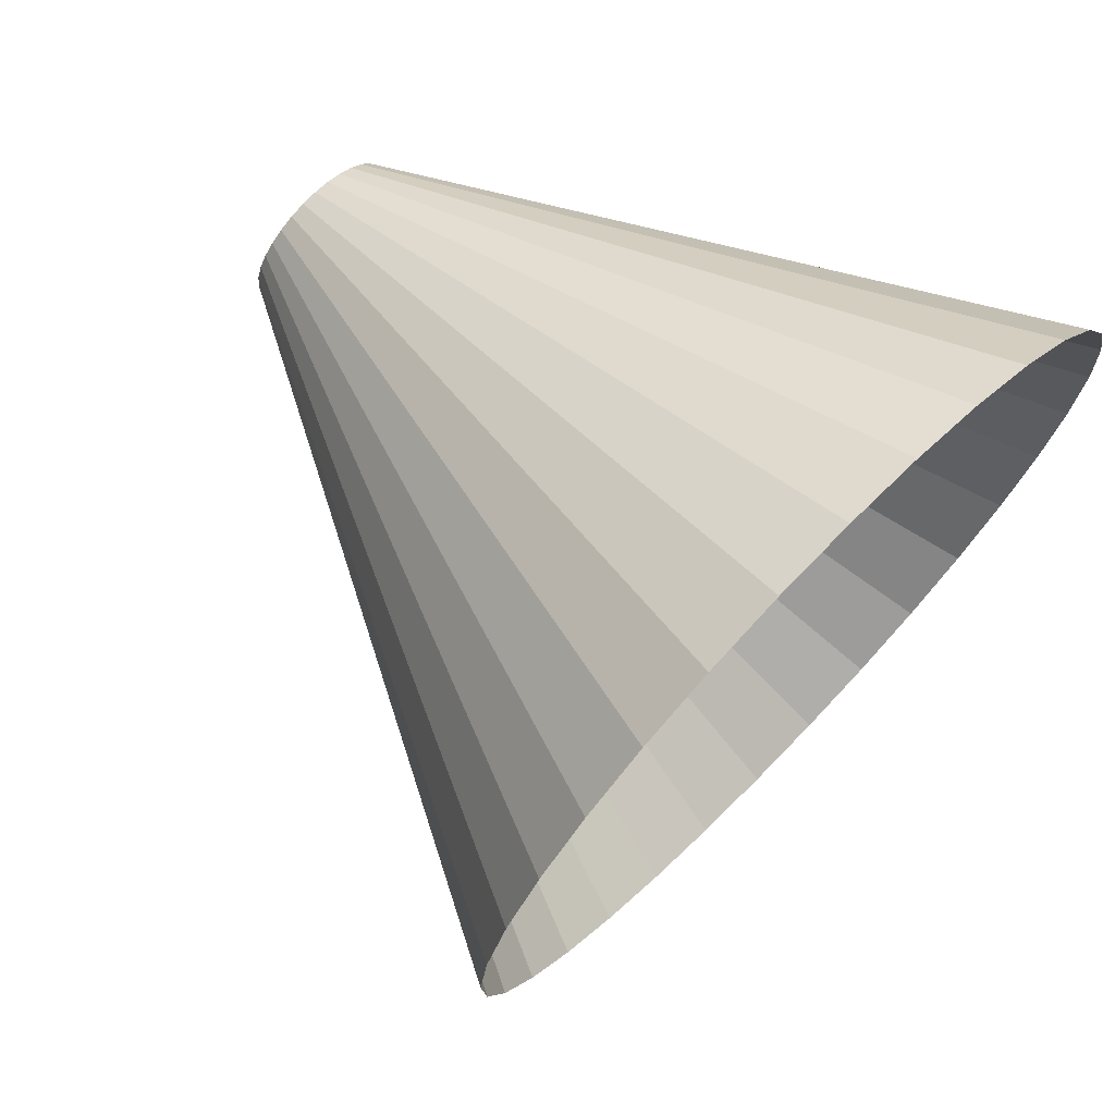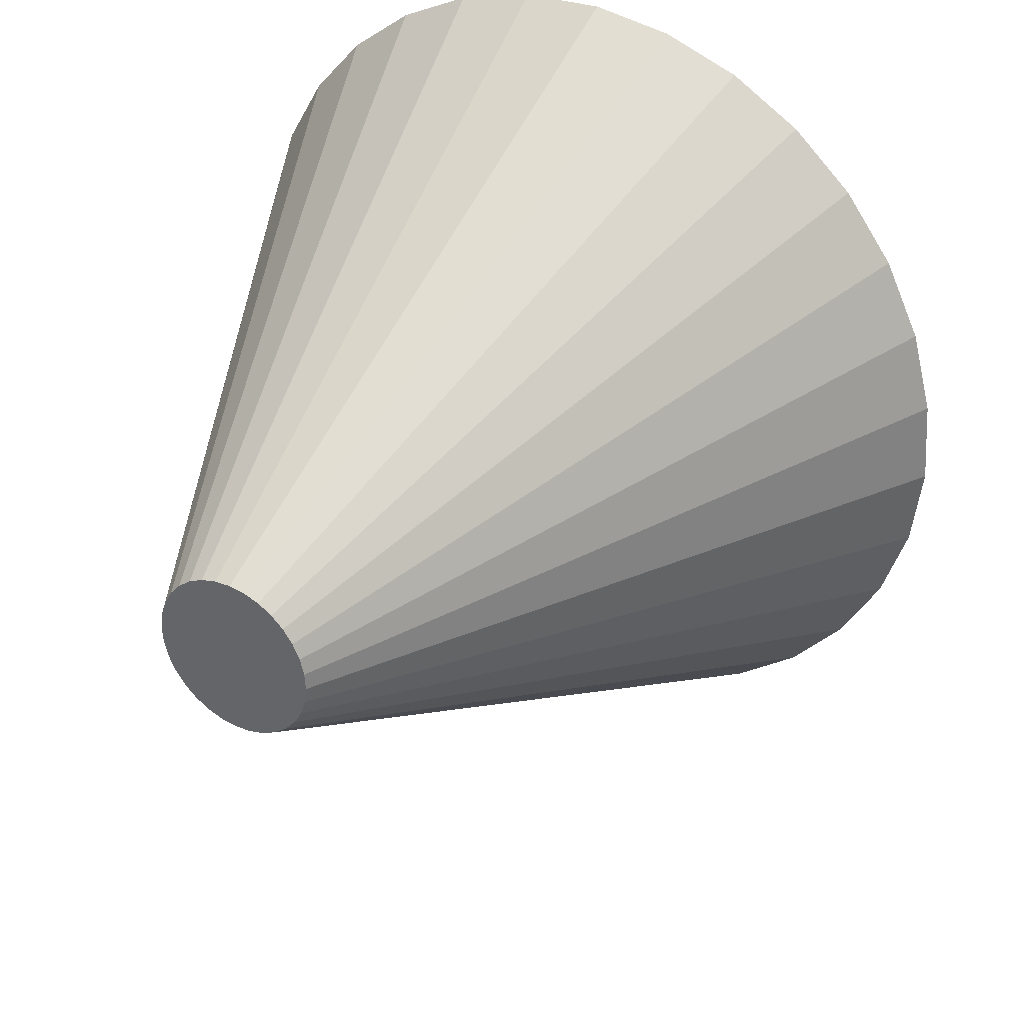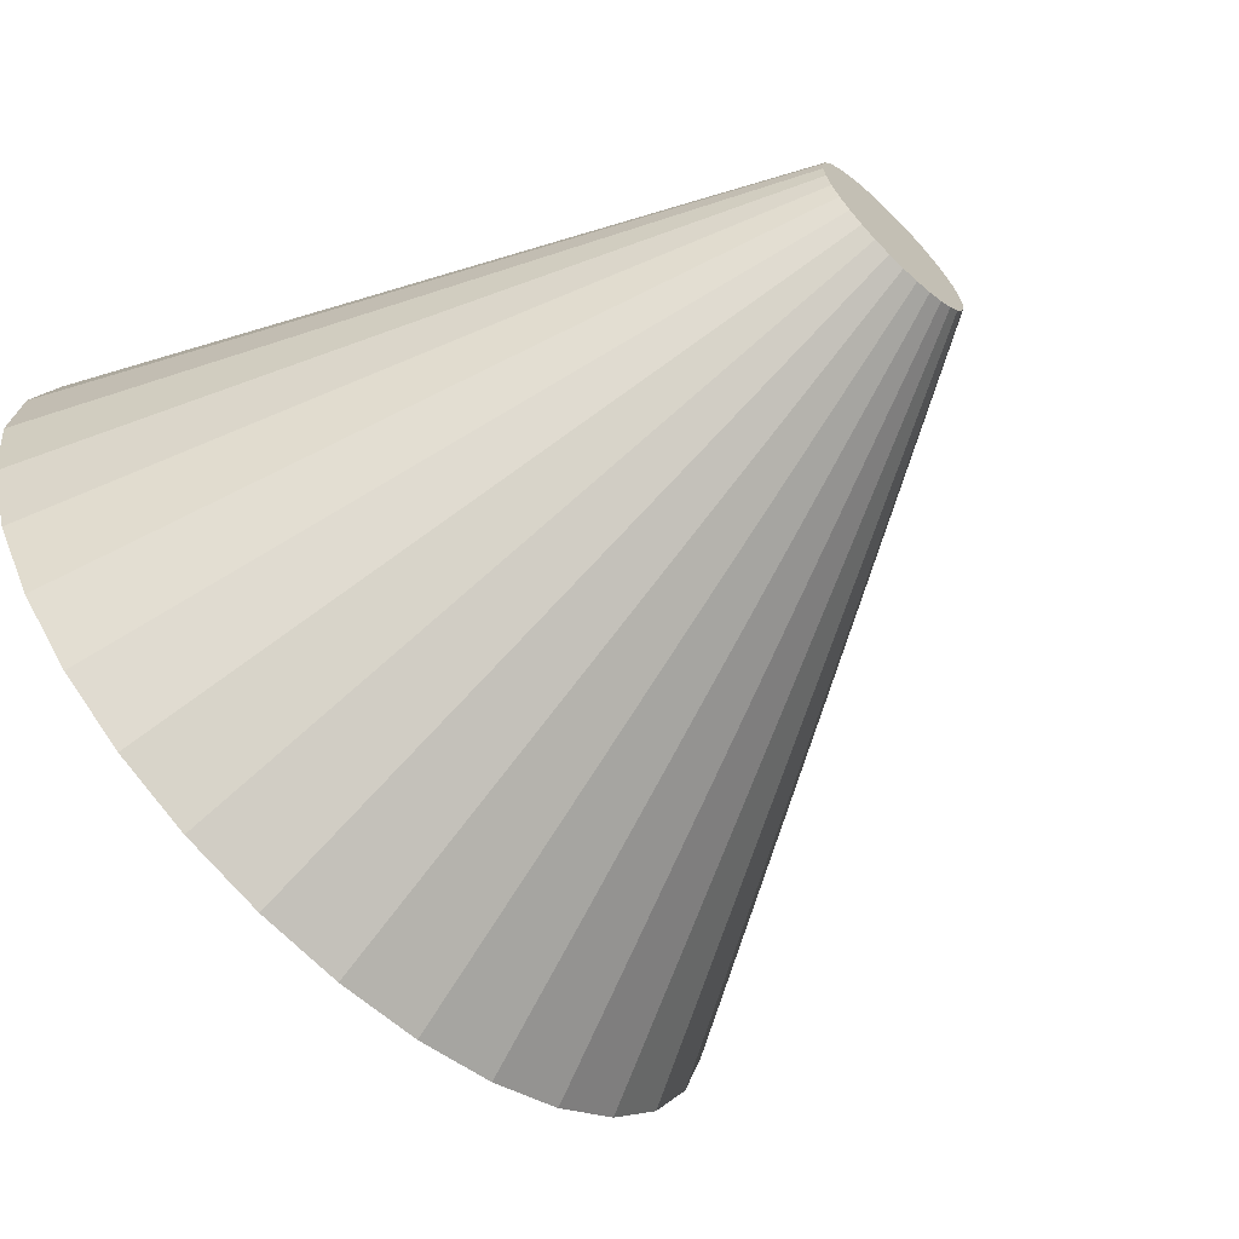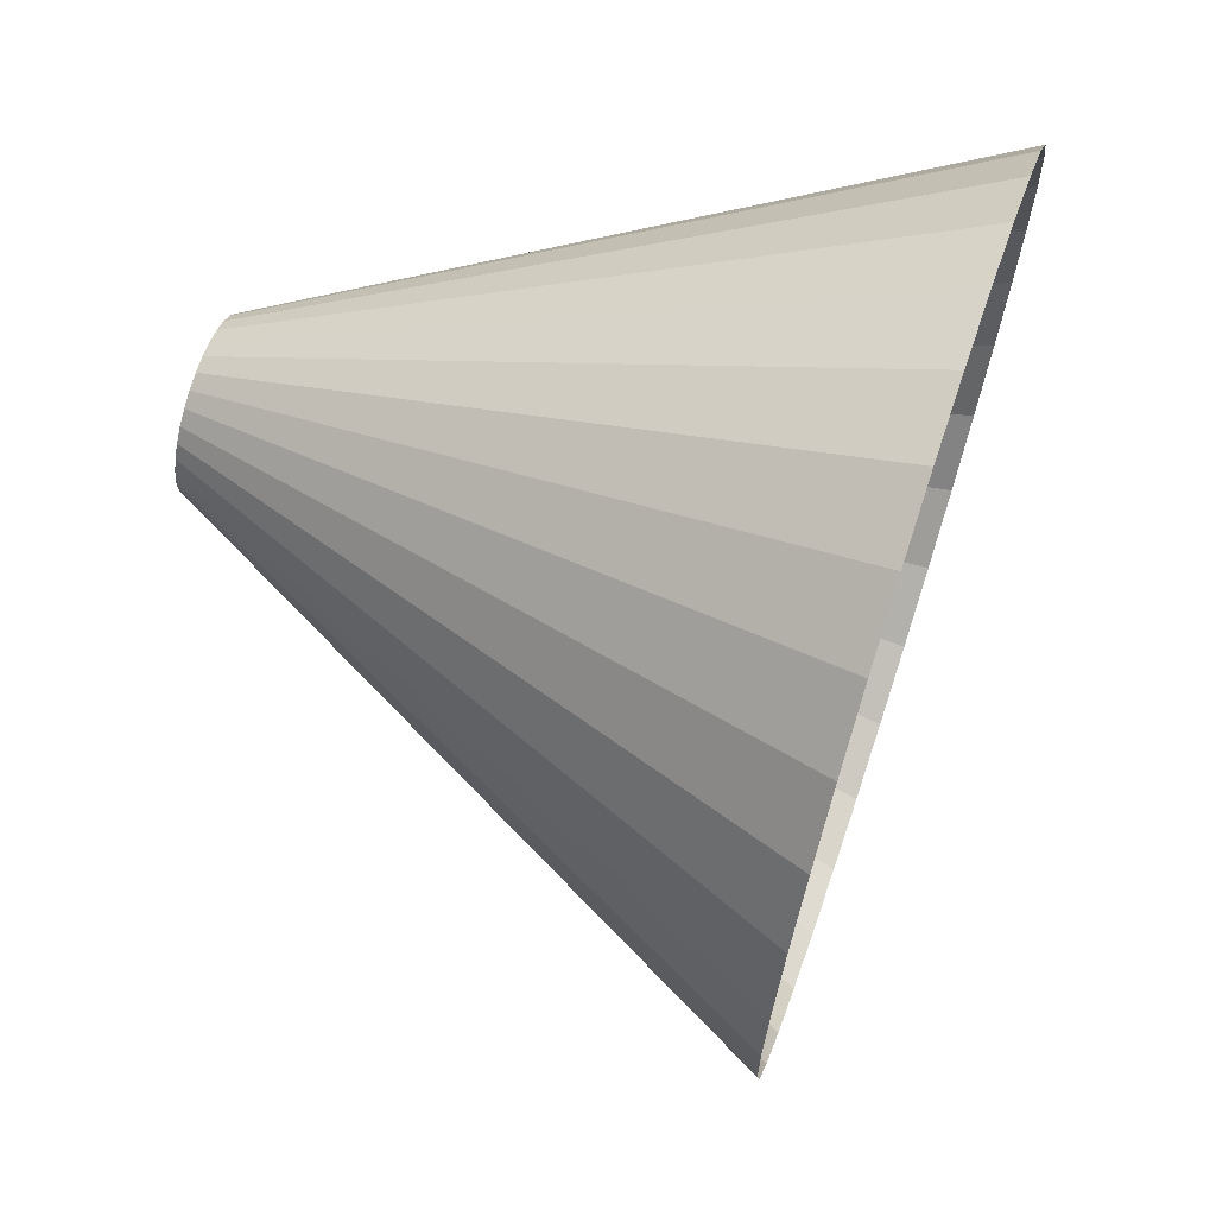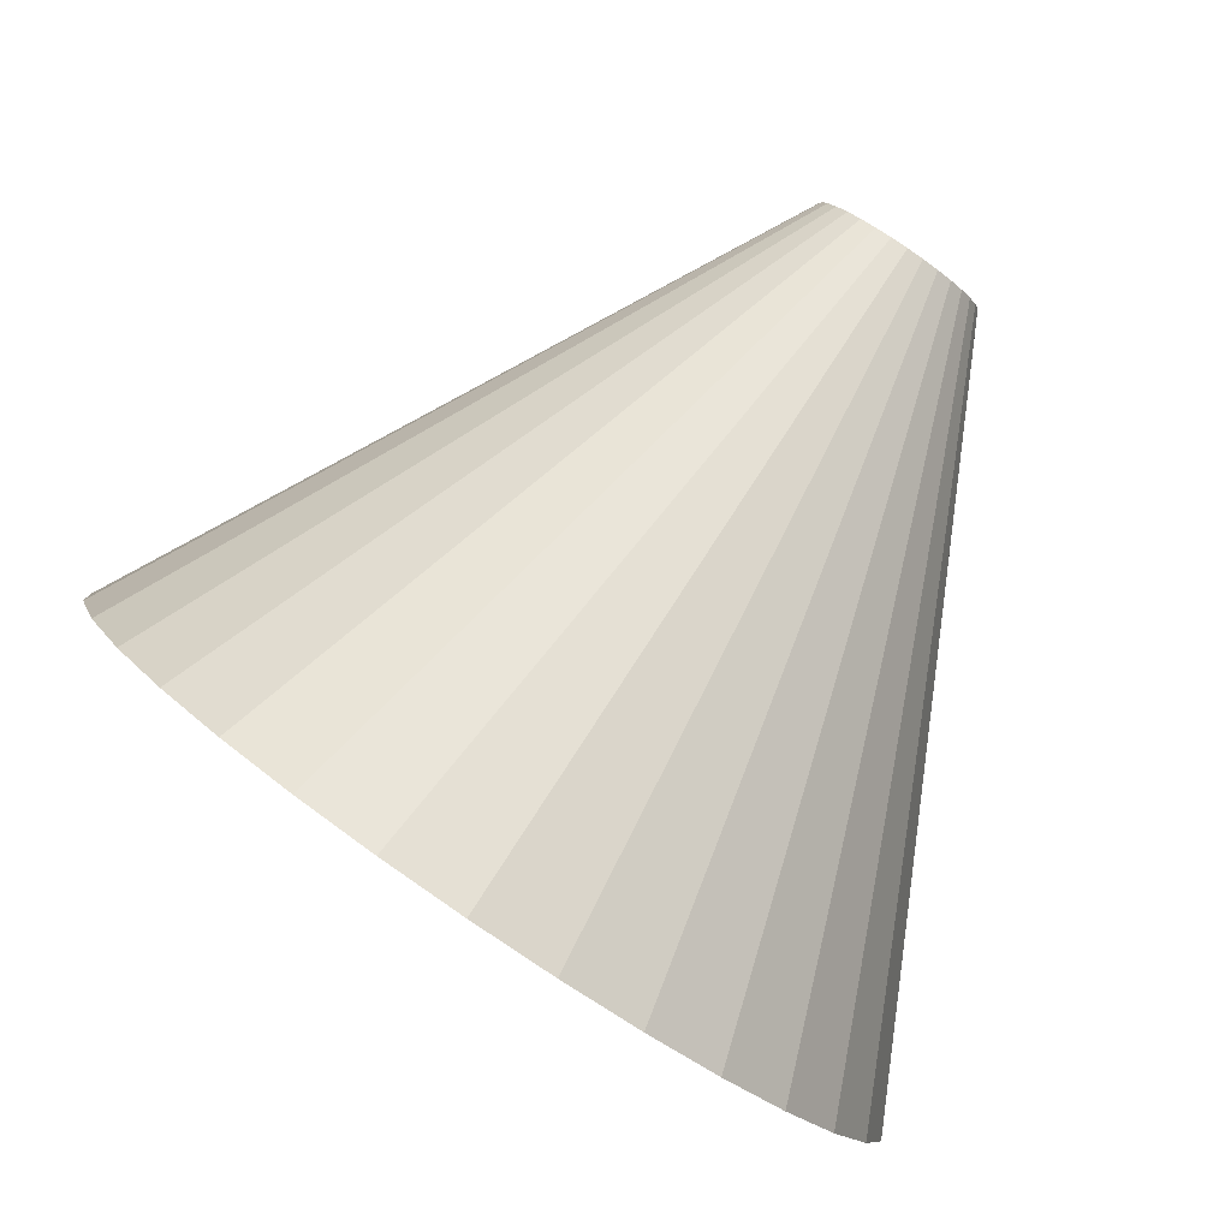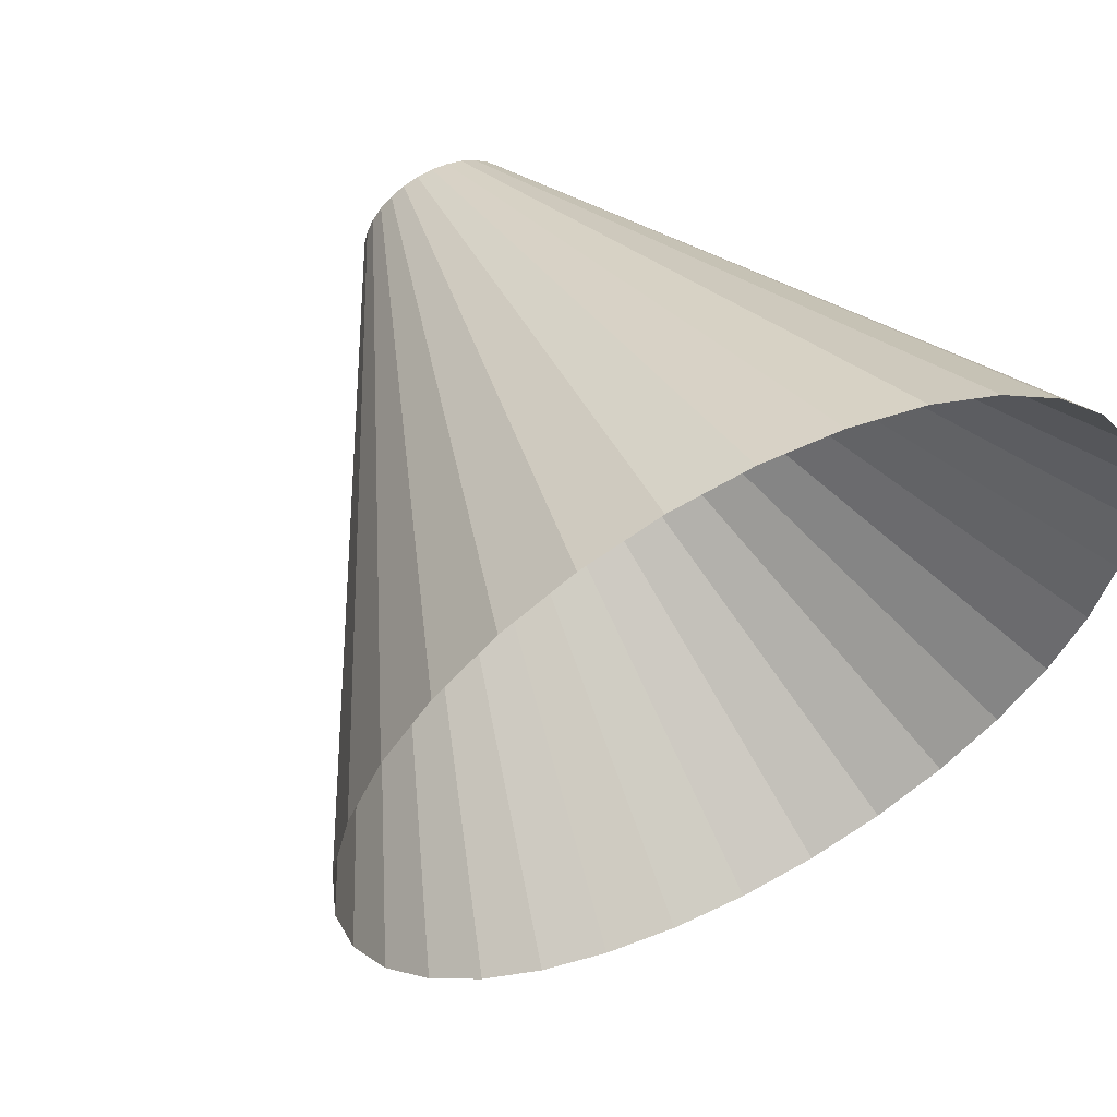
<metadata>
{"format":"obj","ext":"obj","renderer":"f3d","projection":"perspective","resolution":1024,"background":"white","views":[{"elev":59.8,"azim":28.7,"up":"+Z"},{"elev":45.0,"azim":-73.0,"up":"+Z"},{"elev":-53.6,"azim":-150.1,"up":"+Z"},{"elev":-57.2,"azim":-1.6,"up":"+Y"},{"elev":-70.9,"azim":-116.3,"up":"+Y"},{"elev":48.1,"azim":47.1,"up":"+Z"}]}
</metadata>
<code>
o Flashlight_Int_Lanterna_Cylinder.003
v -1.197 1.603 -6.505
v -1.233 1.387 -6.371
v -1.256 0.9344 -5.763
v -1.263 1.046 -5.993
v -2.857 2.412 -5.164
v -2.856 2.389 -5.118
v -0.6531 2.14 -4.058
v -0.5937 2.385 -4.099
v -1.256 1.199 -6.199
v -0.5449 2.621 -4.187
v -0.5087 2.836 -4.321
v -0.4864 3.024 -4.493
v -1.233 0.8677 -5.517
v -0.4789 3.177 -4.699
v -1.197 0.8489 -5.264
v -0.4864 3.289 -4.929
v -1.148 0.8786 -5.014
v -0.5087 3.356 -5.176
v -1.089 0.9557 -4.777
v -0.5449 3.374 -5.428
v -1.021 1.077 -4.562
v -0.871 2.79 -6.463
v -0.9475 2.569 -6.568
v -0.5937 3.345 -5.678
v -0.9475 1.238 -4.377
v -1.021 2.331 -6.626
v -0.6531 3.268 -5.915
v -0.871 1.433 -4.229
v -1.089 2.084 -6.634
v -0.7209 3.146 -6.13
v -0.7945 1.654 -4.124
v -1.148 1.838 -6.593
v -0.7945 2.985 -6.315
v -0.7209 1.893 -4.067
v -2.794 2.716 -5.279
v -2.779 2.76 -5.258
v -2.764 2.799 -5.228
v -2.749 2.832 -5.191
v -2.735 2.856 -5.148
v -2.723 2.871 -5.101
v -2.714 2.877 -5.051
v -2.706 2.873 -5
v -2.702 2.86 -4.951
v -2.7 2.838 -4.905
v -2.702 2.807 -4.864
v -2.706 2.77 -4.829
v -2.714 2.726 -4.803
v -2.723 2.679 -4.785
v -2.735 2.63 -4.777
v -2.749 2.581 -4.779
v -2.764 2.533 -4.79
v -2.779 2.489 -4.811
v -2.794 2.45 -4.841
v -2.809 2.418 -4.878
v -2.822 2.393 -4.921
v -2.834 2.378 -4.968
v -2.844 2.372 -5.018
v -2.851 2.376 -5.069
v -2.856 2.442 -5.205
v -2.851 2.48 -5.24
v -2.844 2.523 -5.266
v -2.834 2.57 -5.284
v -2.822 2.619 -5.292
v -2.809 2.668 -5.29
f 3 5 6
f 42 50 58
f 11 45 12
f 3 58 13
f 12 44 14
f 15 58 57
f 14 43 16
f 15 56 17
f 16 42 18
f 17 55 19
f 18 41 20
f 19 54 21
f 22 35 23
f 24 41 40
f 25 54 53
f 26 35 64
f 27 40 39
f 25 52 28
f 29 64 63
f 27 38 30
f 31 52 51
f 29 62 32
f 33 38 37
f 31 50 34
f 1 62 61
f 22 37 36
f 7 50 49
f 1 60 2
f 7 48 8
f 2 59 9
f 8 47 10
f 4 59 5
f 10 46 11
f 3 4 5
f 64 35 36
f 36 37 64
f 37 38 64
f 38 39 40
f 40 41 42
f 42 43 44
f 44 45 42
f 45 46 42
f 46 47 48
f 48 49 50
f 50 51 54
f 51 52 54
f 52 53 54
f 54 55 58
f 55 56 58
f 56 57 58
f 58 6 60
f 6 5 60
f 5 59 60
f 60 61 62
f 62 63 60
f 63 64 60
f 38 40 64
f 40 42 64
f 46 48 42
f 48 50 42
f 50 54 58
f 58 60 64
f 64 42 58
f 11 46 45
f 3 6 58
f 12 45 44
f 15 13 58
f 14 44 43
f 15 57 56
f 16 43 42
f 17 56 55
f 18 42 41
f 19 55 54
f 22 36 35
f 24 20 41
f 25 21 54
f 26 23 35
f 27 24 40
f 25 53 52
f 29 26 64
f 27 39 38
f 31 28 52
f 29 63 62
f 33 30 38
f 31 51 50
f 1 32 62
f 22 33 37
f 7 34 50
f 1 61 60
f 7 49 48
f 2 60 59
f 8 48 47
f 4 9 59
f 10 47 46

</code>
